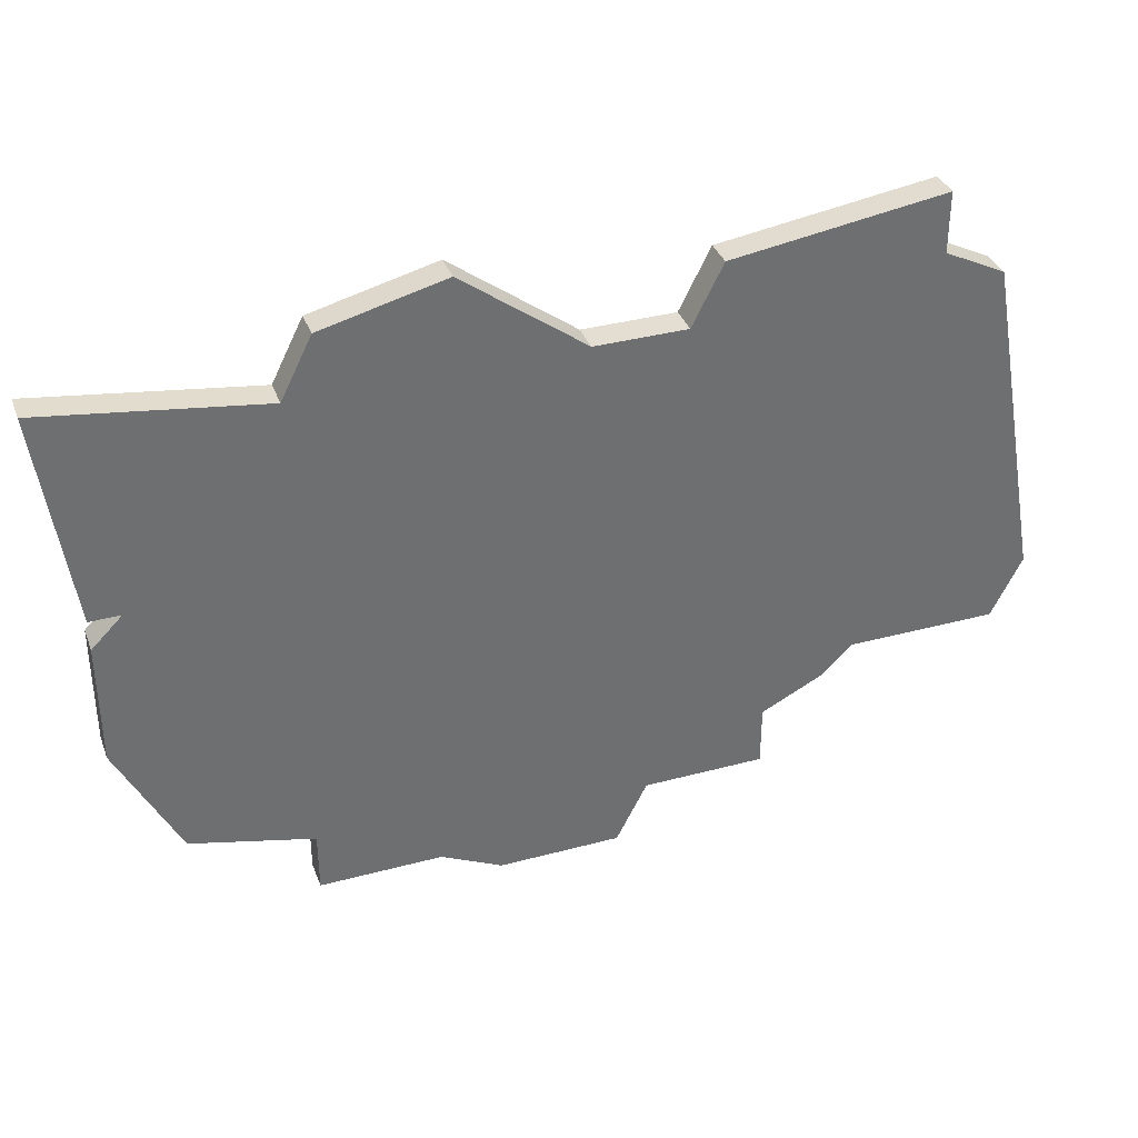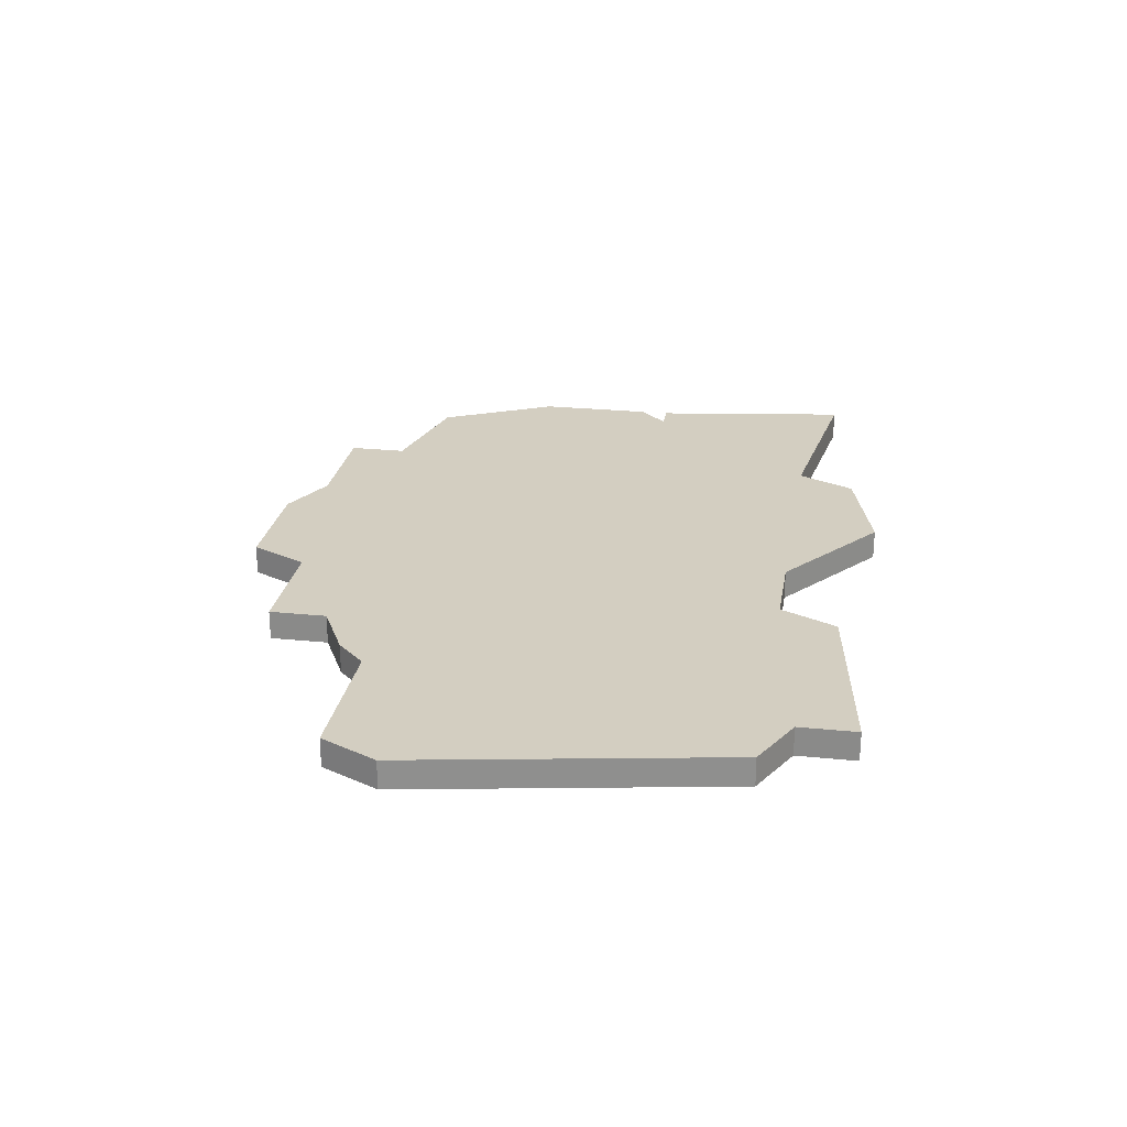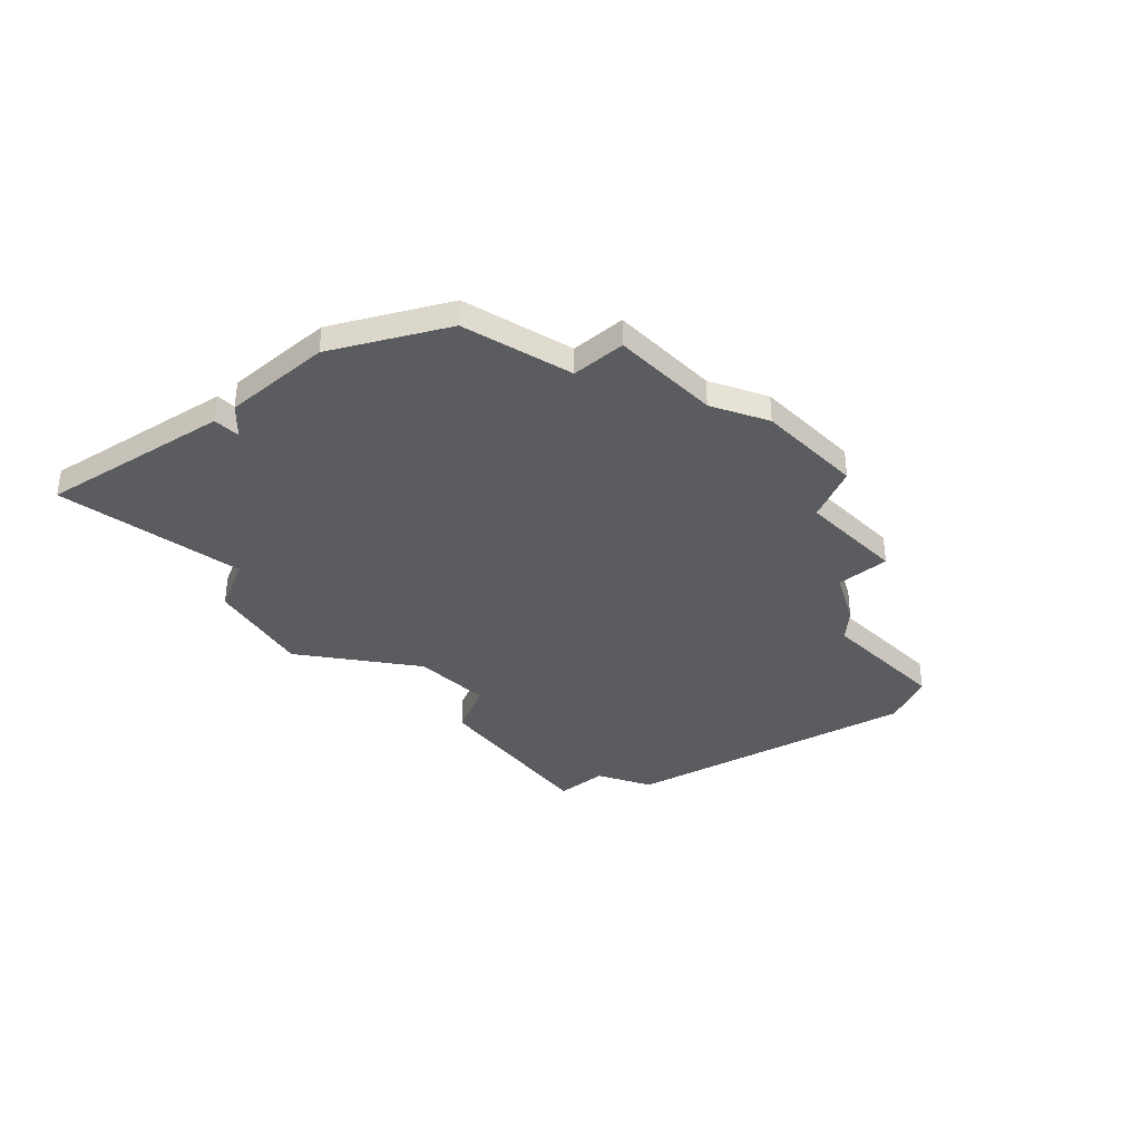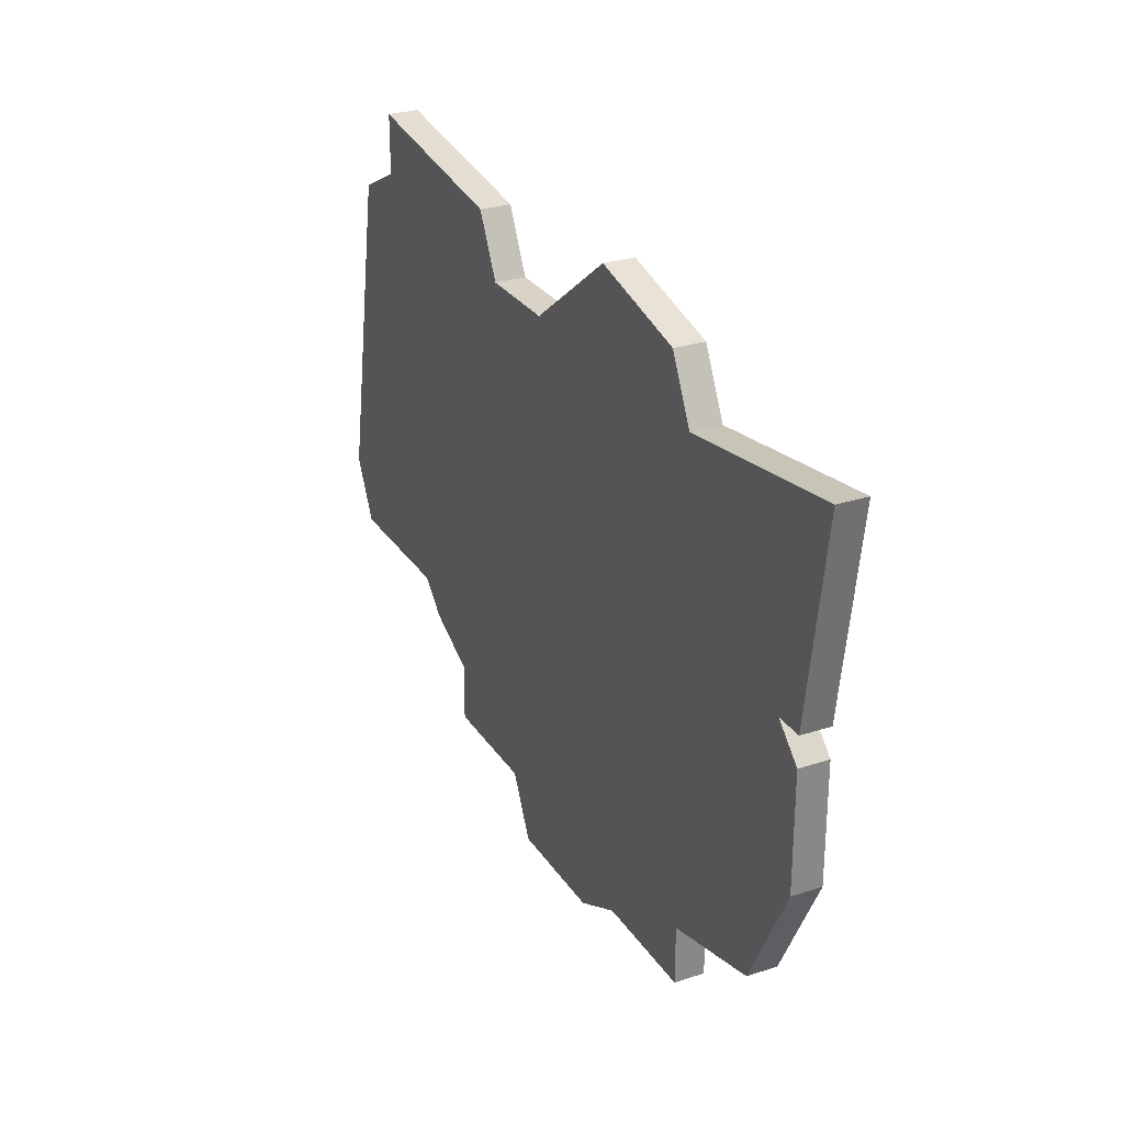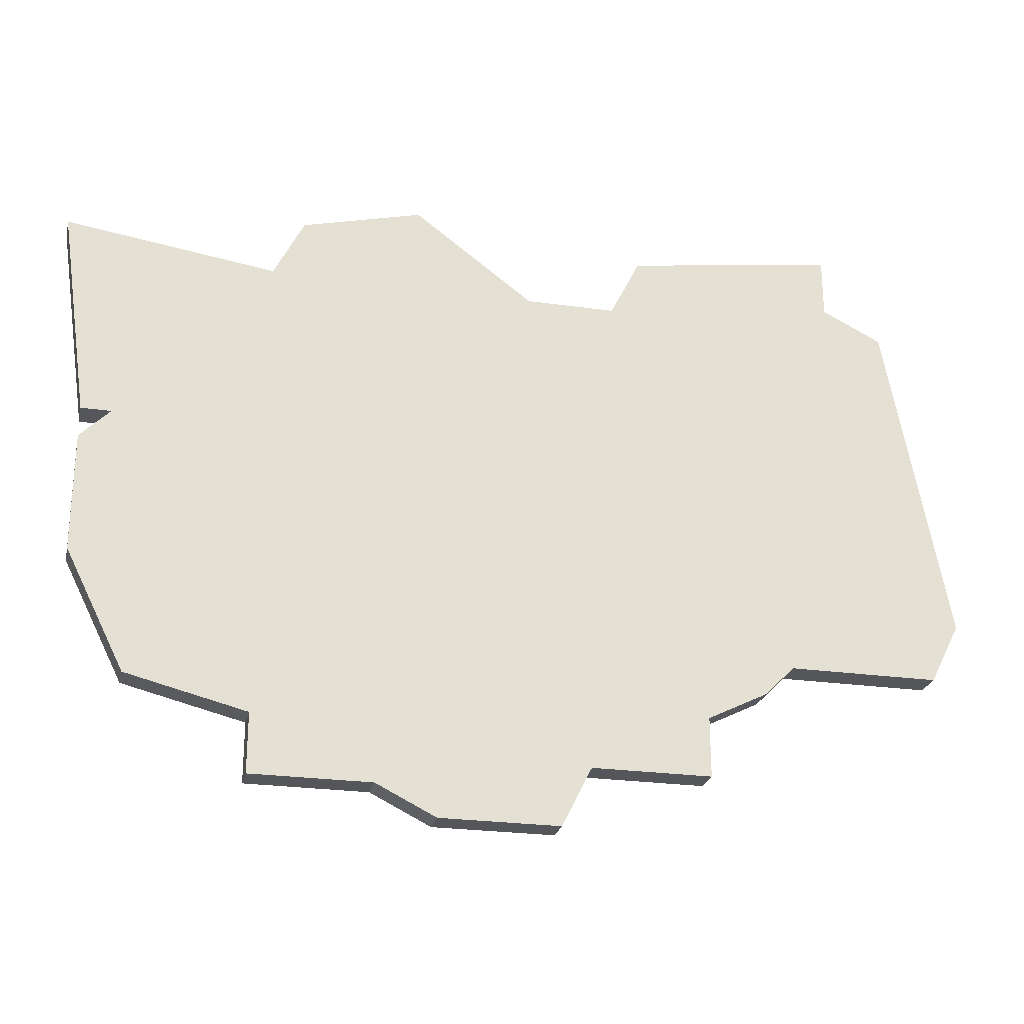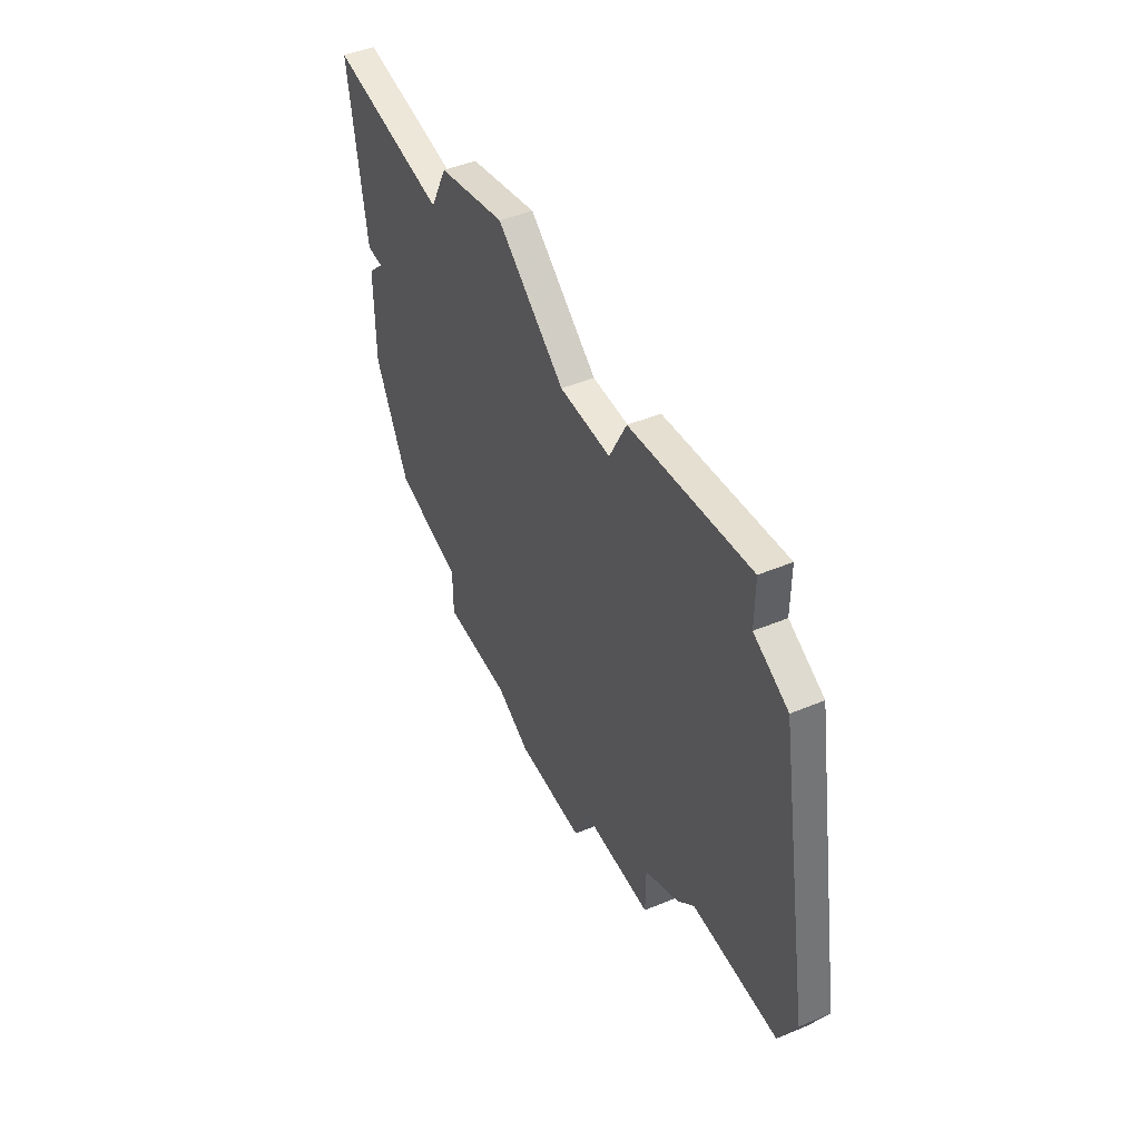
<metadata>
{"format":"obj","ext":"obj","renderer":"f3d","projection":"perspective","resolution":1024,"background":"white","views":[{"elev":36.2,"azim":-19.3,"up":"+Y"},{"elev":24.9,"azim":99.4,"up":"+Z"},{"elev":-33.7,"azim":-47.3,"up":"+Z"},{"elev":27.9,"azim":-116.5,"up":"+Y"},{"elev":-25.3,"azim":-12.8,"up":"+Y"},{"elev":46.5,"azim":64.6,"up":"+Y"}]}
</metadata>
<code>
v 4484 -1190 0
v 4484 -1190 1
v 4467 -1187 0
v 4467 -1187 1
v 4475 -1188 0
v 4475 -1188 1
v 4458 -1205 0
v 4458 -1205 1
v 4466 -1208 0
v 4466 -1208 1
v 4474 -1190 0
v 4474 -1190 1
v 4482 -1187 0
v 4482 -1187 1
v 4482 -1189 0
v 4482 -1189 1
v 4457 -1196 0
v 4457 -1196 1
v 4473 -1207 0
v 4473 -1207 1
v 4456 -1201 0
v 4456 -1201 1
v 4456 -1196 0
v 4456 -1196 1
v 4456 -1197 0
v 4456 -1197 1
v 4472 -1209 0
v 4472 -1209 1
v 4480 -1203 0
v 4480 -1203 1
v 4455 -1189 0
v 4455 -1189 1
v 4463 -1188 0
v 4463 -1188 1
v 4471 -1190 0
v 4471 -1190 1
v 4479 -1204 0
v 4479 -1204 1
v 4462 -1206 0
v 4462 -1206 1
v 4462 -1190 0
v 4462 -1190 1
v 4462 -1208 0
v 4462 -1208 1
v 4486 -1201 0
v 4486 -1201 1
v 4477 -1207 0
v 4477 -1207 1
v 4477 -1205 0
v 4477 -1205 1
v 4485 -1203 0
v 4485 -1203 1
v 4468 -1209 0
v 4468 -1209 1
f 7 21 39
f 17 39 21
f 43 39 9
f 39 41 35
f 35 9 39
f 17 23 31
f 41 39 17
f 41 33 3
f 17 21 25
f 17 31 41
f 41 3 35
f 19 53 9
f 49 47 19
f 9 35 19
f 29 37 49
f 45 51 29
f 35 49 19
f 29 49 11
f 11 49 35
f 15 11 5
f 29 15 1
f 5 13 15
f 29 11 15
f 45 29 1
f 27 53 19
f 40 22 8
f 22 40 18
f 10 40 44
f 36 42 40
f 40 10 36
f 32 24 18
f 18 40 42
f 4 34 42
f 26 22 18
f 42 32 18
f 36 4 42
f 10 54 20
f 20 48 50
f 20 36 10
f 50 38 30
f 30 52 46
f 20 50 36
f 12 50 30
f 36 50 12
f 6 12 16
f 2 16 30
f 16 14 6
f 16 12 30
f 2 30 46
f 20 54 28
f 16 2 15
f 15 2 1
f 14 16 13
f 13 16 15
f 6 14 5
f 5 14 13
f 12 6 11
f 11 6 5
f 36 12 35
f 35 12 11
f 4 36 3
f 3 36 35
f 34 4 33
f 33 4 3
f 42 34 41
f 41 34 33
f 32 42 31
f 31 42 41
f 24 32 23
f 23 32 31
f 18 24 17
f 17 24 23
f 26 18 25
f 25 18 17
f 22 26 21
f 21 26 25
f 8 22 7
f 7 22 21
f 40 8 39
f 39 8 7
f 44 40 43
f 43 40 39
f 10 44 9
f 9 44 43
f 54 10 53
f 53 10 9
f 28 54 27
f 27 54 53
f 20 28 19
f 19 28 27
f 48 20 47
f 47 20 19
f 50 48 49
f 49 48 47
f 38 50 37
f 37 50 49
f 30 38 29
f 29 38 37
f 52 30 51
f 51 30 29
f 2 46 1
f 1 46 45
f 46 52 45
f 45 52 51

</code>
